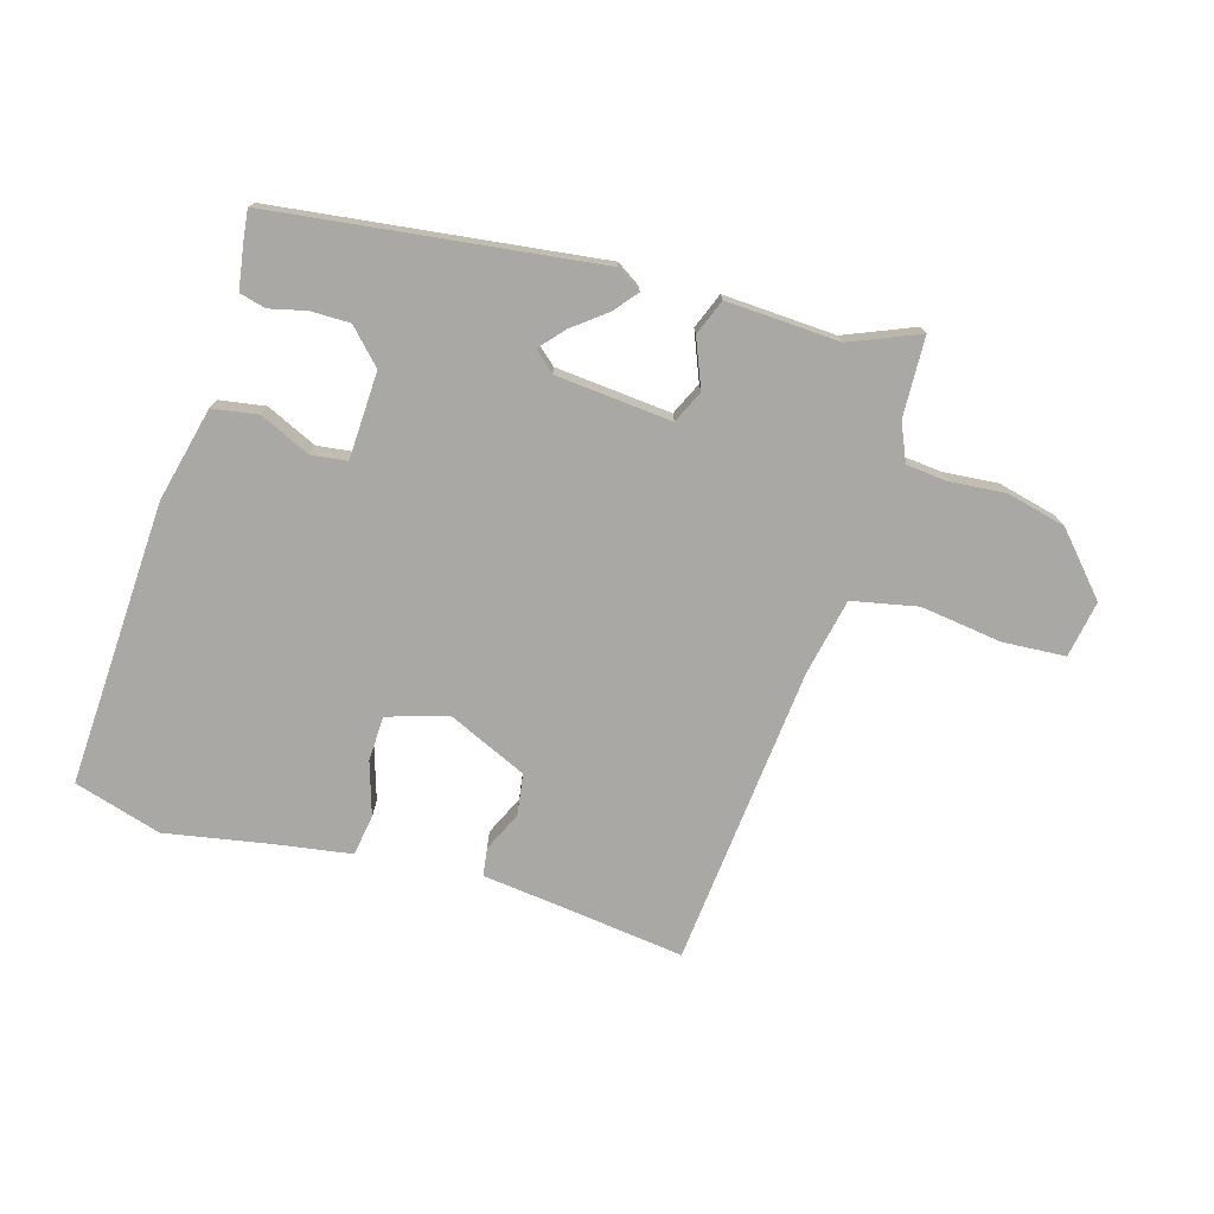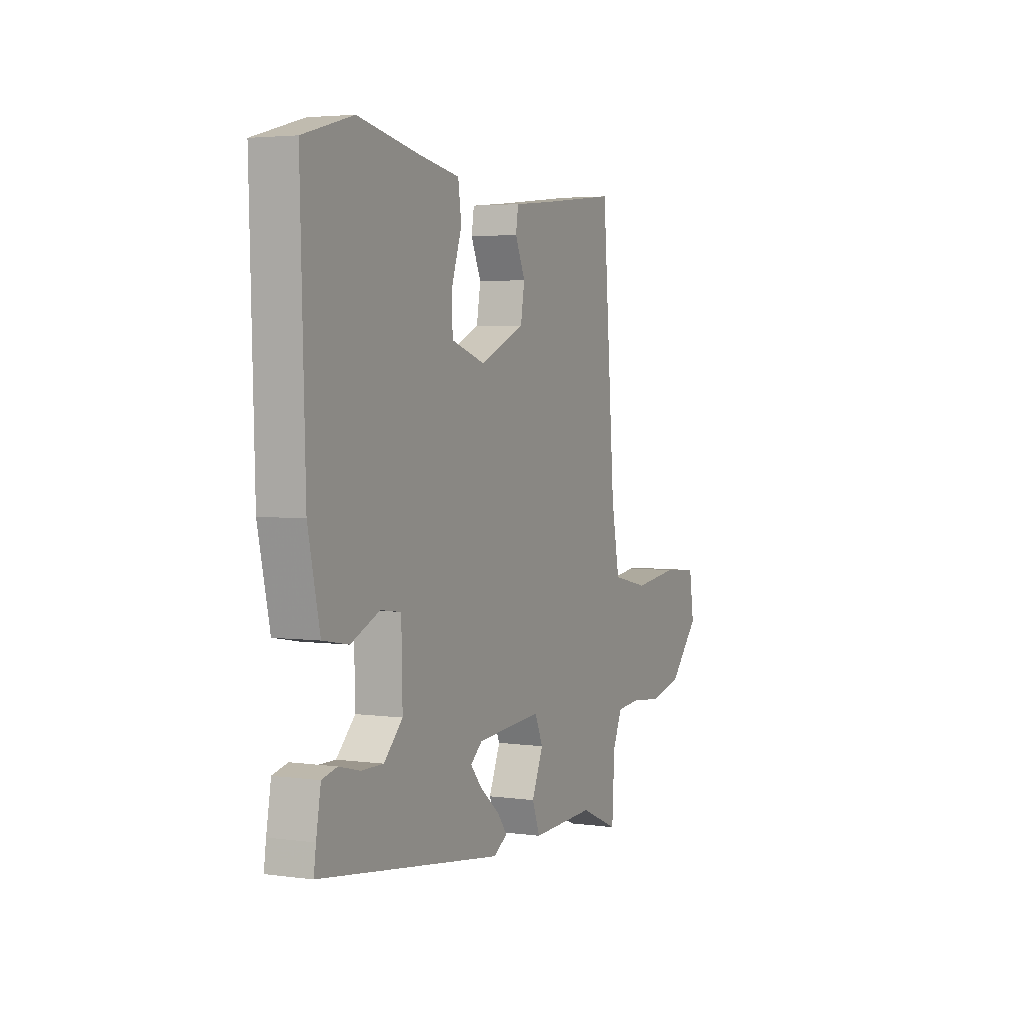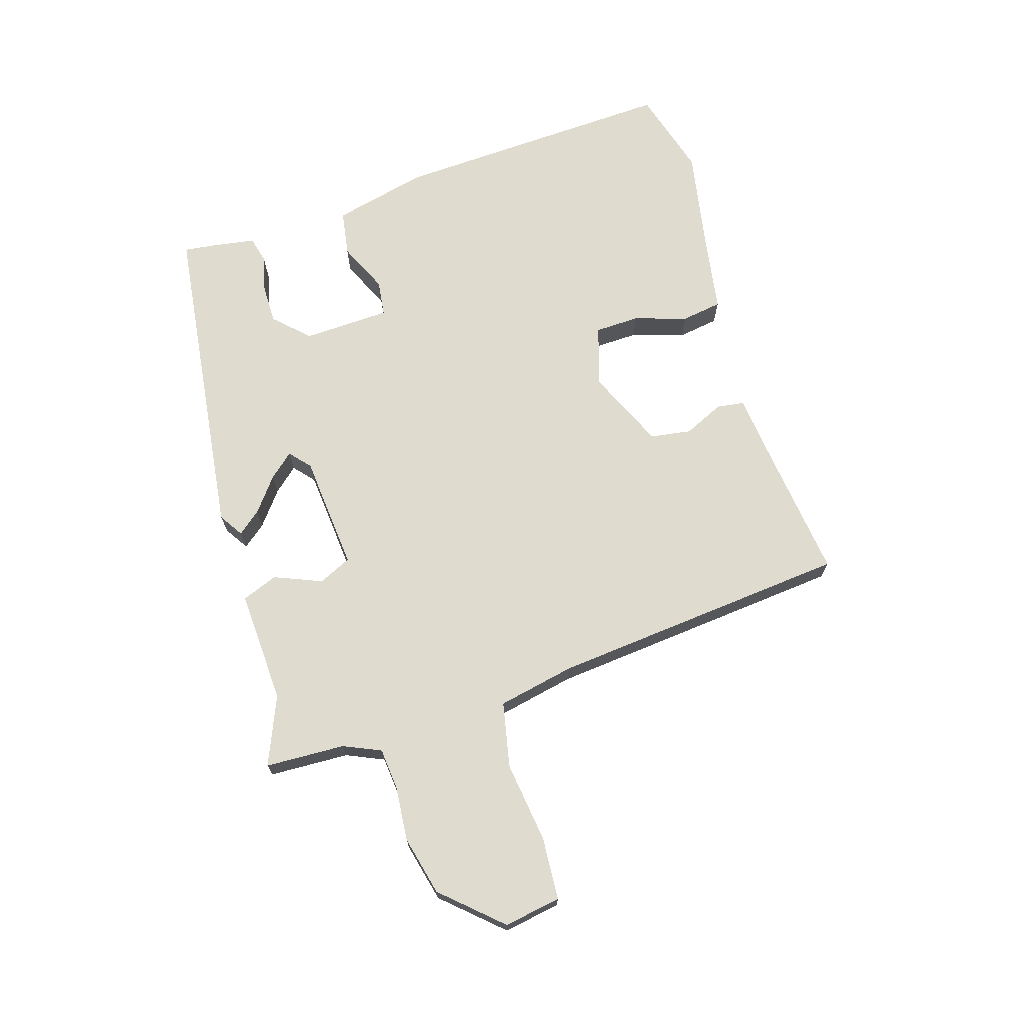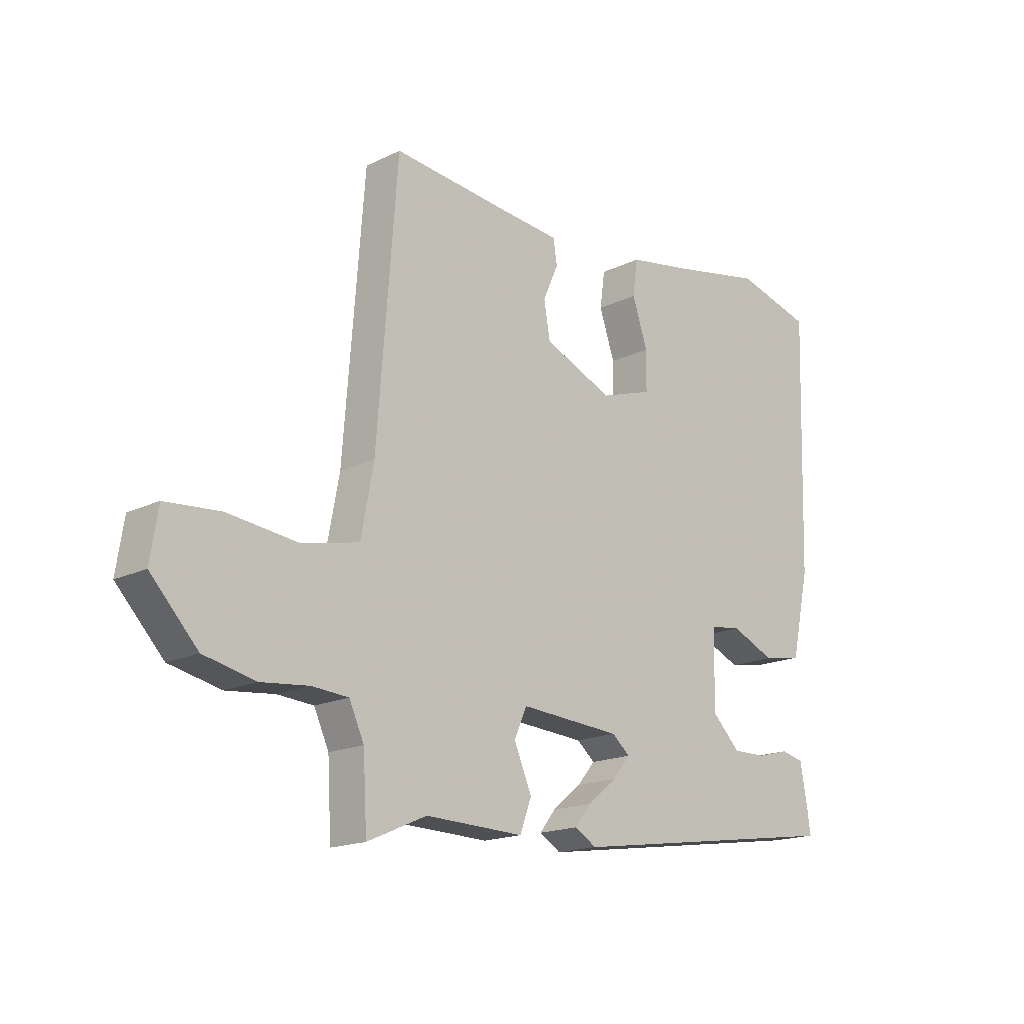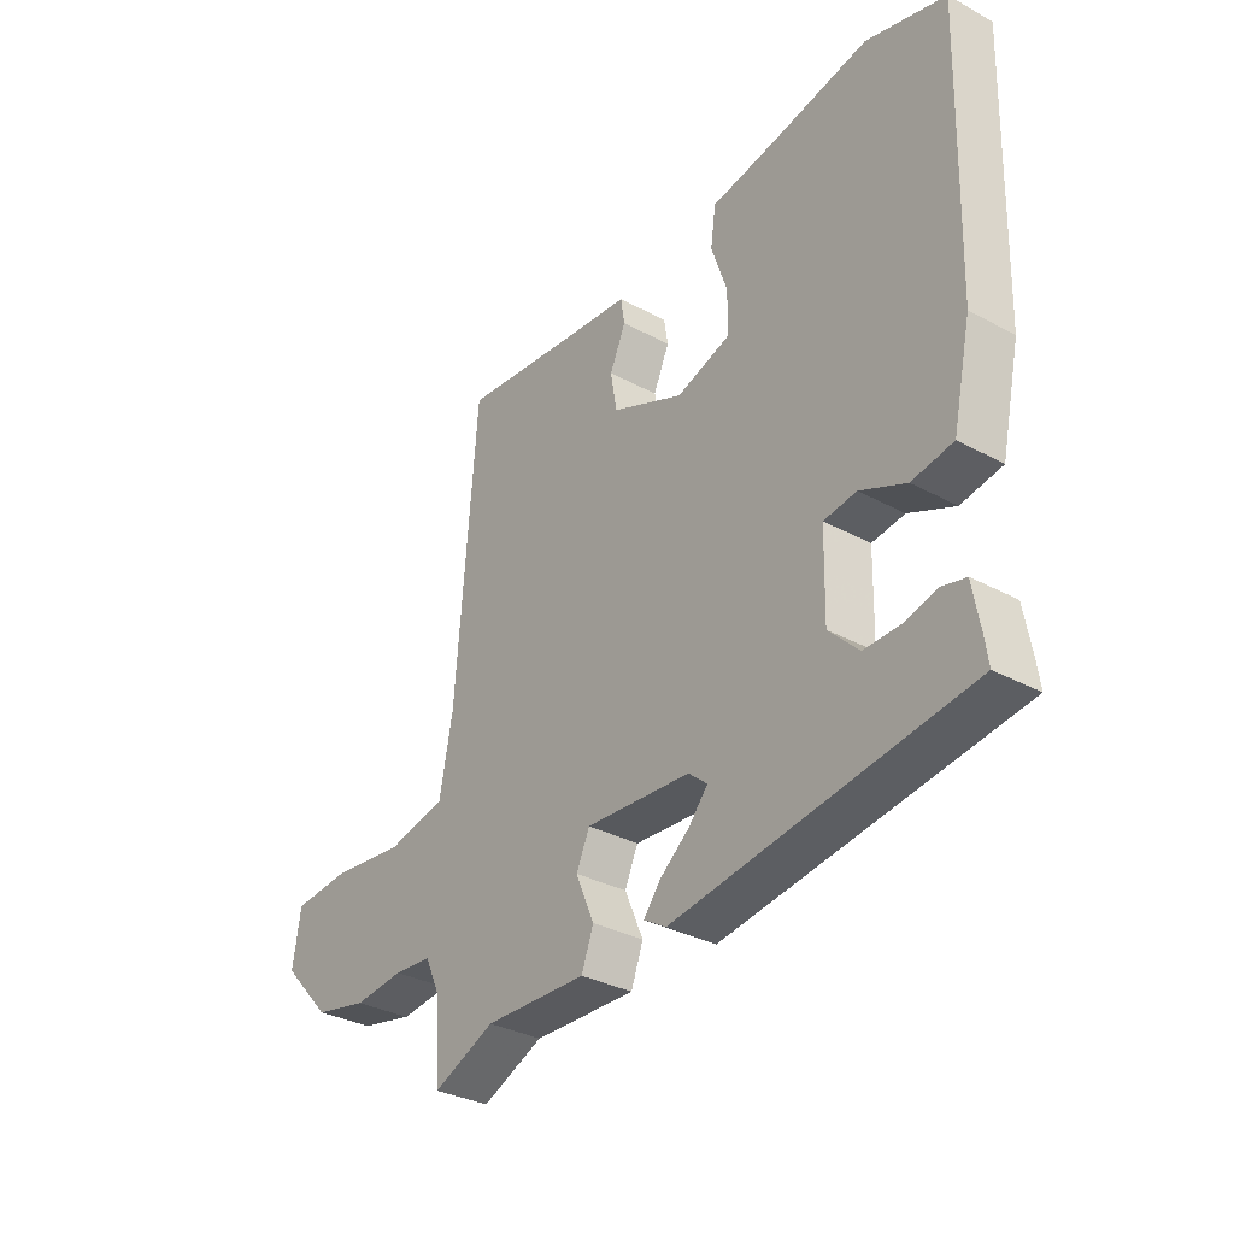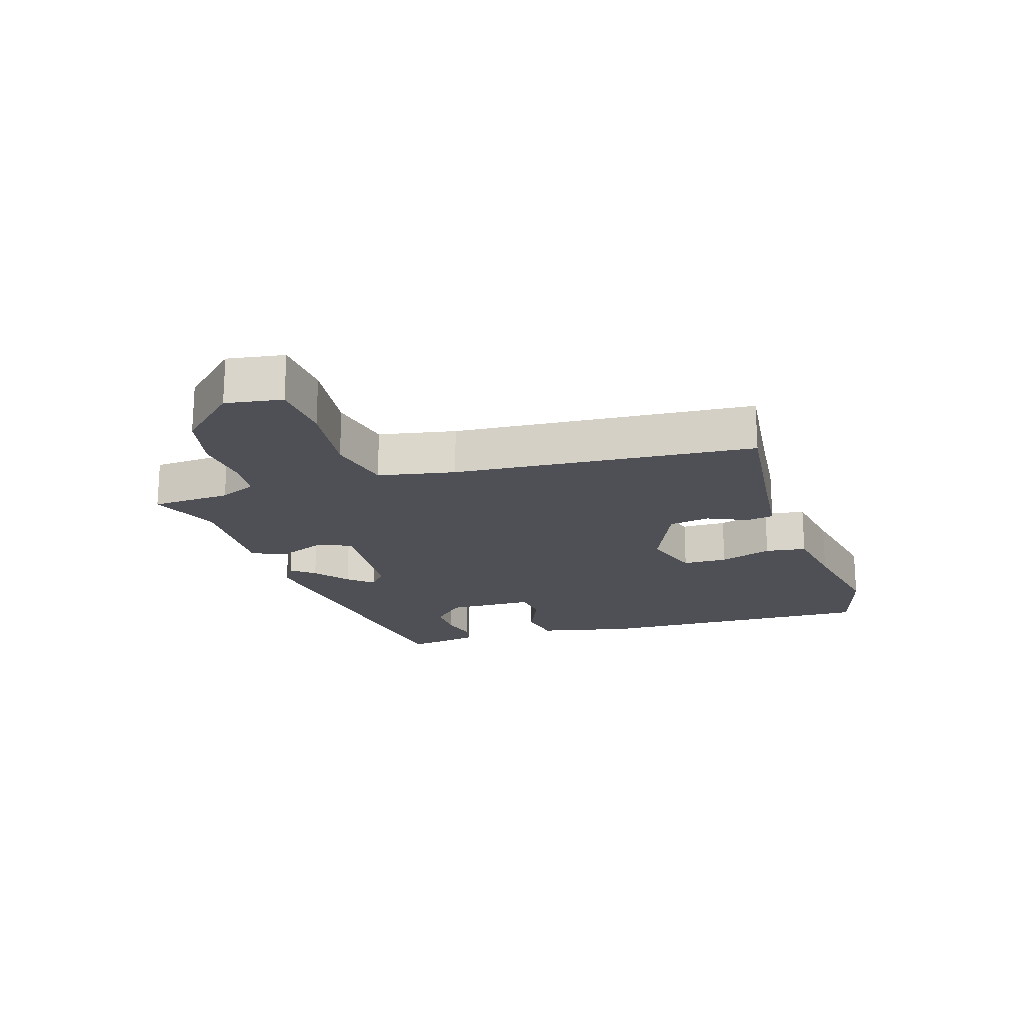
<metadata>
{"format":"obj","ext":"obj","renderer":"f3d","projection":"perspective","resolution":1024,"background":"white","views":[{"elev":-75.1,"azim":162.6,"up":"+Y"},{"elev":3.7,"azim":114.8,"up":"+Z"},{"elev":70.5,"azim":-108.1,"up":"+Y"},{"elev":-17.1,"azim":-45.7,"up":"+Z"},{"elev":-32.7,"azim":53.0,"up":"+Z"},{"elev":-19.3,"azim":-72.8,"up":"+Y"}]}
</metadata>
<code>
v 0.363 0.07 0.537
v 0.502 0.07 0.499
v 0.489 0.07 0.048
v 0.456 0.07 -0.102
v 0.384 0.07 -0.115
v 0.304 0.07 -0.08
v 0.247 0.07 -0.088
v 0.244 0.07 -0.226
v 0.296 0.07 -0.278
v 0.358 0.07 -0.277
v 0.416 0.07 -0.262
v 0.458 0.07 -0.272
v 0.471 0.07 -0.346
v 0.477 0.07 -0.39
v -0.036 0.07 -0.464
v -0.075 0.07 -0.44
v -0.046 0.07 -0.403
v 0.007 0.07 -0.36
v 0.04 0.07 -0.321
v 0.007 0.07 -0.293
v -0.177 0.07 -0.28
v -0.2 0.07 -0.332
v -0.168 0.07 -0.407
v -0.189 0.07 -0.464
v -0.368 0.07 -0.458
v -0.476 0.07 -0.505
v -0.483 0.07 -0.379
v -0.51 0.07 -0.32
v -0.576 0.07 -0.315
v -0.663 0.07 -0.324
v -0.757 0.07 -0.303
v -0.842 0.07 -0.212
v -0.828 0.07 -0.122
v -0.729 0.07 -0.114
v -0.6 0.07 -0.129
v -0.497 0.07 -0.106
v -0.474 0.07 0.016
v -0.437 0.07 0.492
v -0.23 0.07 0.47
v -0.115 0.07 0.459
v -0.108 0.07 0.415
v -0.136 0.07 0.352
v -0.125 0.07 0.287
v 0.001 0.07 0.233
v 0.096 0.07 0.264
v 0.097 0.07 0.335
v 0.069 0.07 0.418
v 0.078 0.07 0.483
v 0.192 0.07 0.503
v 0.363 0 0.537
v 0.502 0 0.499
v 0.489 0 0.048
v 0.456 0 -0.102
v 0.384 0 -0.115
v 0.304 0 -0.08
v 0.247 0 -0.088
v 0.244 0 -0.226
v 0.296 0 -0.278
v 0.358 0 -0.277
v 0.416 0 -0.262
v 0.458 0 -0.272
v 0.471 0 -0.346
v 0.477 0 -0.39
v -0.036 0 -0.464
v -0.075 0 -0.44
v -0.046 0 -0.403
v 0.007 0 -0.36
v 0.04 0 -0.321
v 0.007 0 -0.293
v -0.177 0 -0.28
v -0.2 0 -0.332
v -0.168 0 -0.407
v -0.189 0 -0.464
v -0.368 0 -0.458
v -0.476 0 -0.505
v -0.483 0 -0.379
v -0.51 0 -0.32
v -0.576 0 -0.315
v -0.663 0 -0.324
v -0.757 0 -0.303
v -0.842 0 -0.212
v -0.828 0 -0.122
v -0.729 0 -0.114
v -0.6 0 -0.129
v -0.497 0 -0.106
v -0.474 0 0.016
v -0.437 0 0.492
v -0.23 0 0.47
v -0.115 0 0.459
v -0.108 0 0.415
v -0.136 0 0.352
v -0.125 0 0.287
v 0.001 0 0.233
v 0.096 0 0.264
v 0.097 0 0.335
v 0.069 0 0.418
v 0.078 0 0.483
v 0.192 0 0.503
f 46 47 48 49
f 4 5 6
f 3 4 6
f 2 3 6
f 1 2 6
f 49 1 6
f 46 49 6
f 45 46 6
f 44 45 6 7
f 43 44 7 8
f 39 40 41 42
f 39 42 43
f 38 39 43
f 37 38 43
f 36 37 43 8
f 33 34 35
f 32 33 35
f 31 32 35
f 30 31 35
f 29 30 35
f 35 36 8
f 29 35 8
f 28 29 8
f 25 26 27
f 25 27 28
f 24 25 28
f 23 24 28
f 22 23 28
f 21 22 28
f 16 17 18
f 15 16 18
f 14 15 18
f 13 14 18
f 12 13 18
f 12 18 19
f 10 11 12
f 10 12 19
f 9 10 19 20
f 21 28 8
f 8 9 20 21
f 98 97 96 95
f 55 54 53
f 55 53 52
f 55 52 51
f 55 51 50
f 55 50 98
f 55 98 95
f 55 95 94
f 56 55 94 93
f 57 56 93 92
f 91 90 89 88
f 92 91 88
f 92 88 87
f 92 87 86
f 57 92 86 85
f 84 83 82
f 84 82 81
f 84 81 80
f 84 80 79
f 84 79 78
f 57 85 84
f 57 84 78
f 57 78 77
f 76 75 74
f 77 76 74
f 77 74 73
f 77 73 72
f 77 72 71
f 77 71 70
f 67 66 65
f 67 65 64
f 67 64 63
f 67 63 62
f 67 62 61
f 68 67 61
f 61 60 59
f 68 61 59
f 69 68 59 58
f 57 77 70
f 70 69 58 57
f 1 50 51 2
f 2 51 52 3
f 3 52 53 4
f 4 53 54 5
f 5 54 55 6
f 6 55 56 7
f 7 56 57 8
f 8 57 58 9
f 9 58 59 10
f 10 59 60 11
f 11 60 61 12
f 12 61 62 13
f 13 62 63 14
f 14 63 64 15
f 15 64 65 16
f 16 65 66 17
f 17 66 67 18
f 18 67 68 19
f 19 68 69 20
f 20 69 70 21
f 21 70 71 22
f 22 71 72 23
f 23 72 73 24
f 24 73 74 25
f 25 74 75 26
f 26 75 76 27
f 27 76 77 28
f 28 77 78 29
f 29 78 79 30
f 30 79 80 31
f 31 80 81 32
f 32 81 82 33
f 33 82 83 34
f 34 83 84 35
f 35 84 85 36
f 36 85 86 37
f 37 86 87 38
f 38 87 88 39
f 39 88 89 40
f 40 89 90 41
f 41 90 91 42
f 42 91 92 43
f 43 92 93 44
f 44 93 94 45
f 45 94 95 46
f 46 95 96 47
f 47 96 97 48
f 48 97 98 49
f 49 98 50 1

</code>
